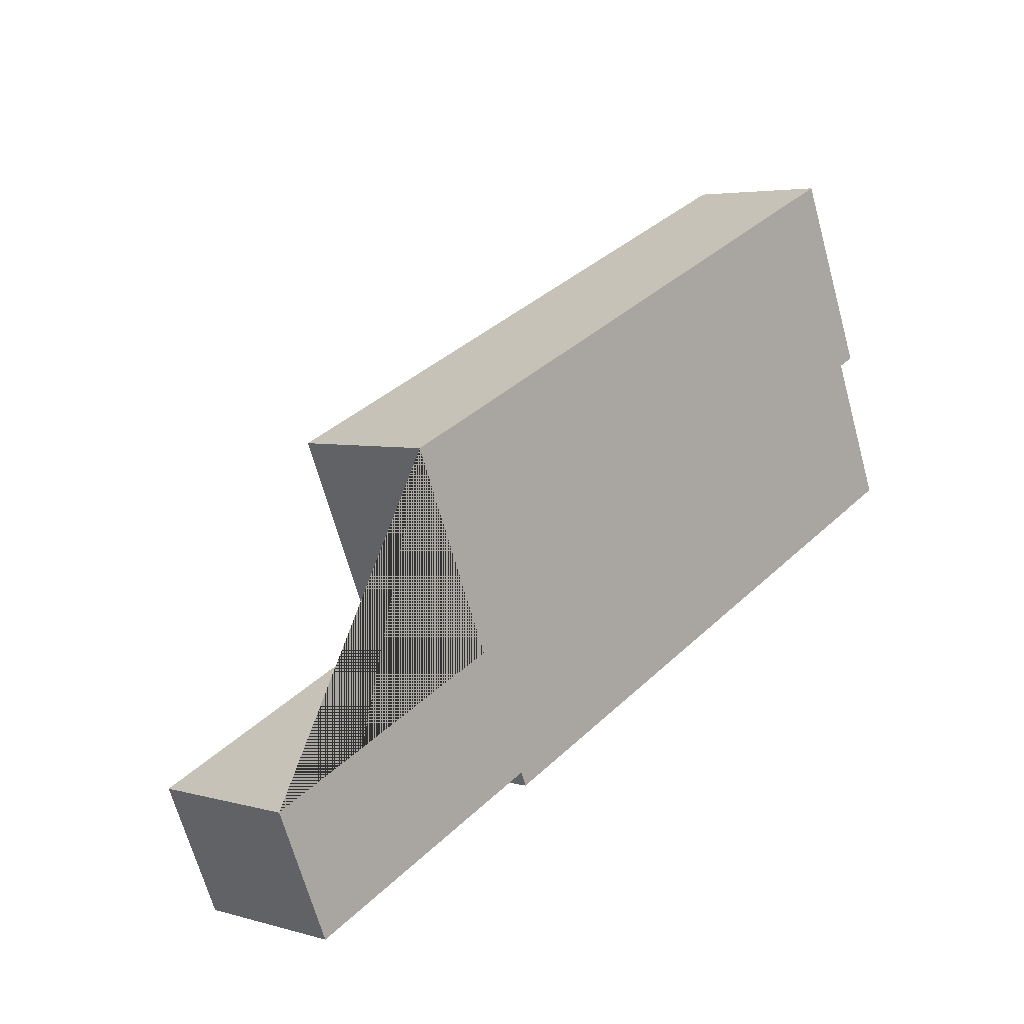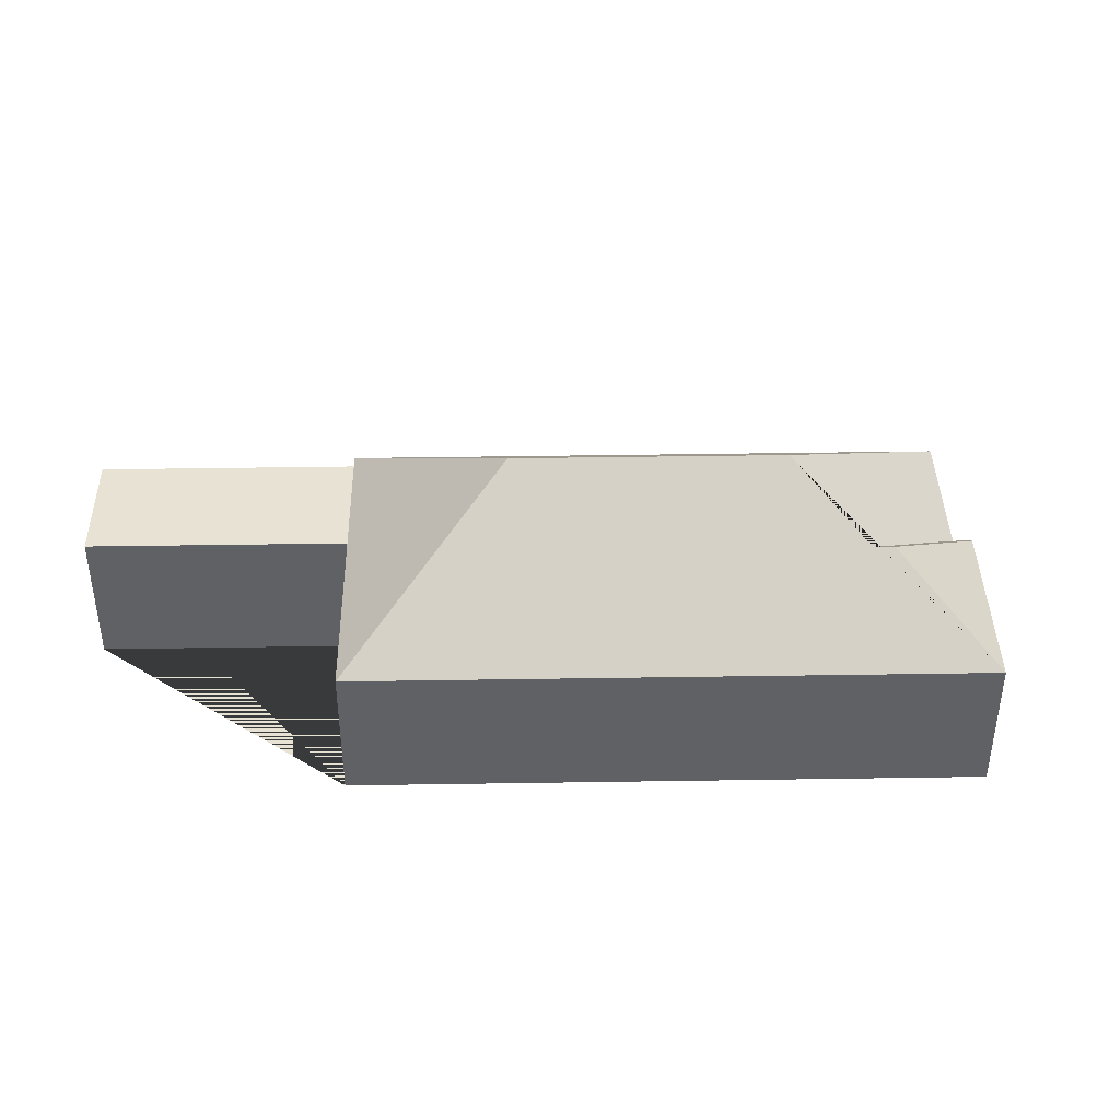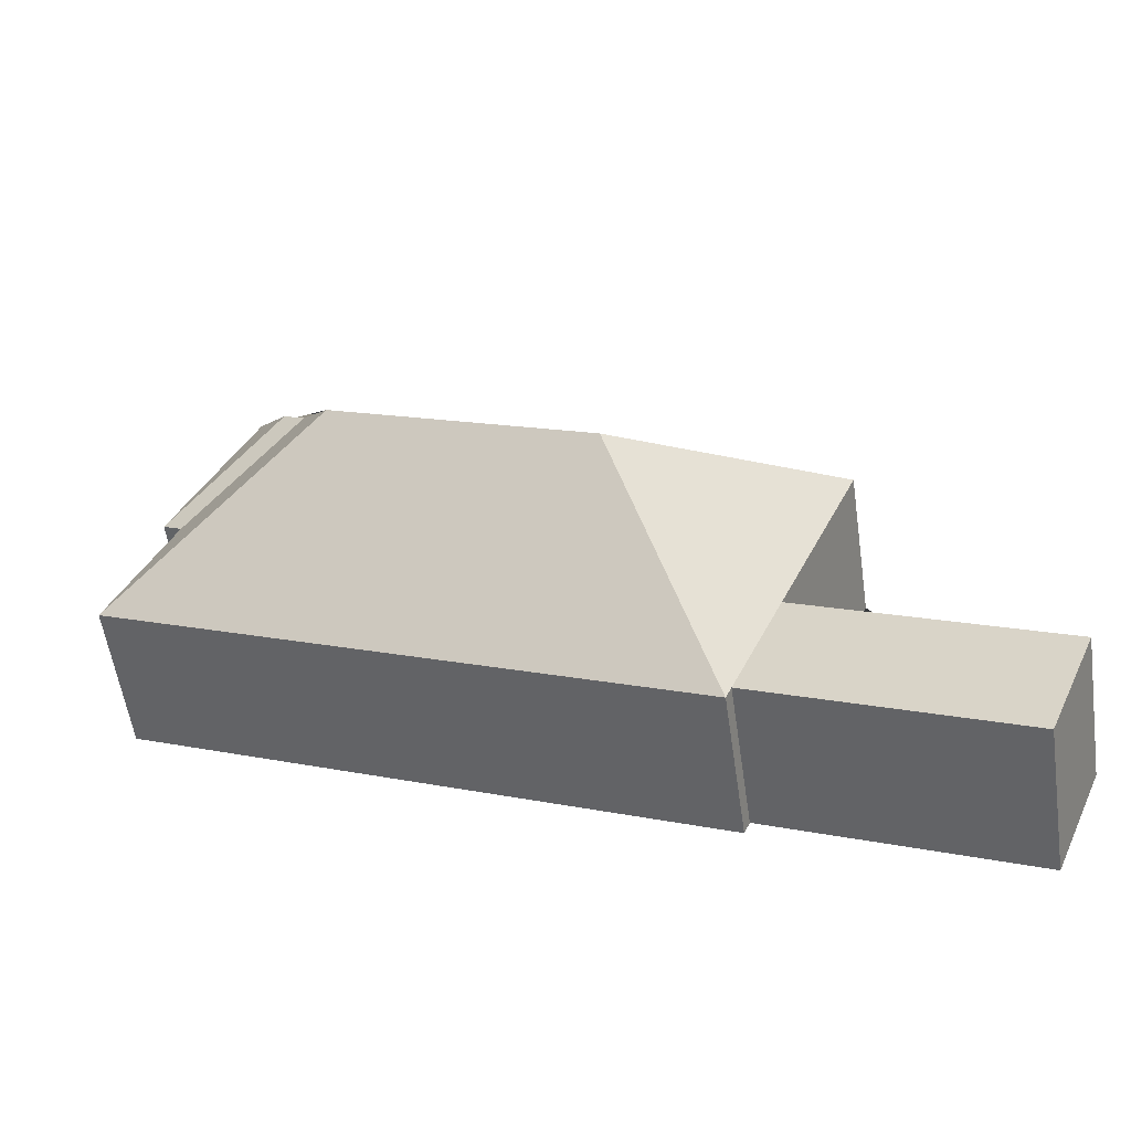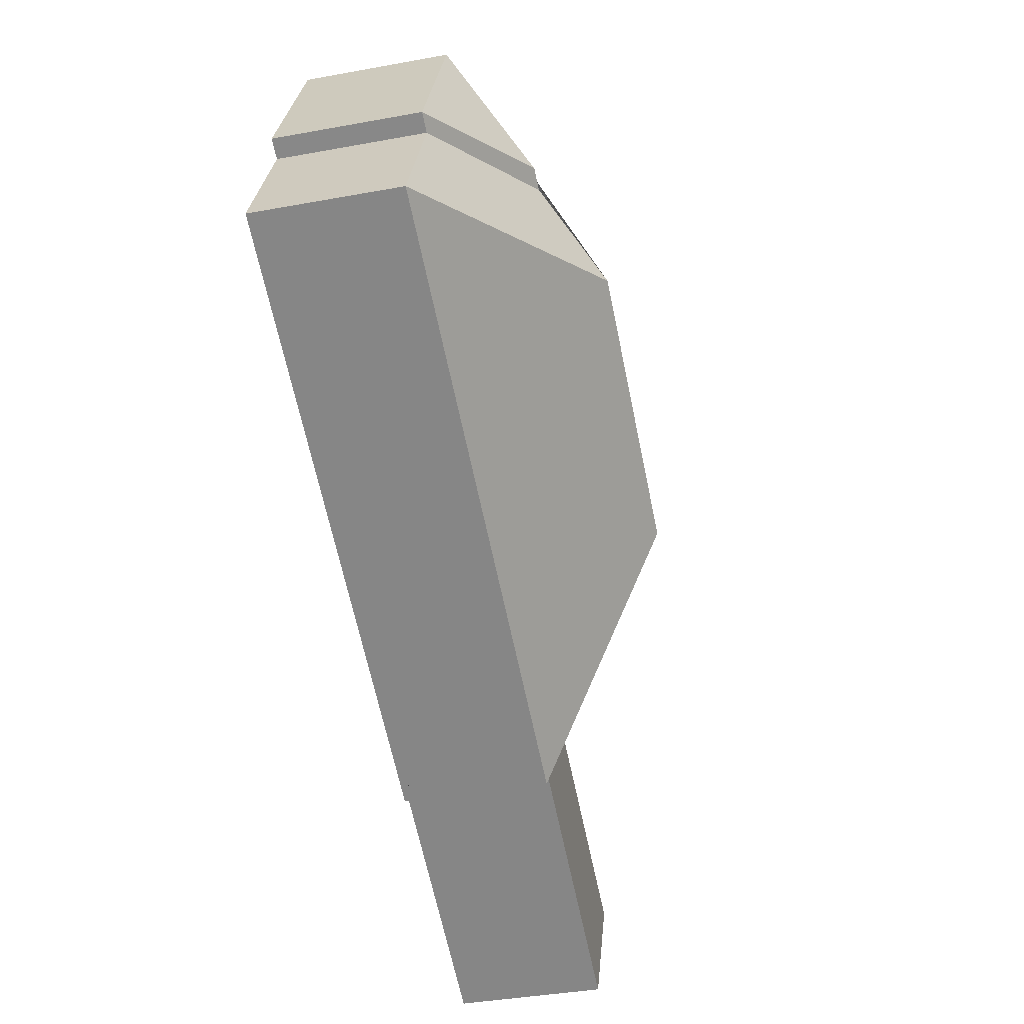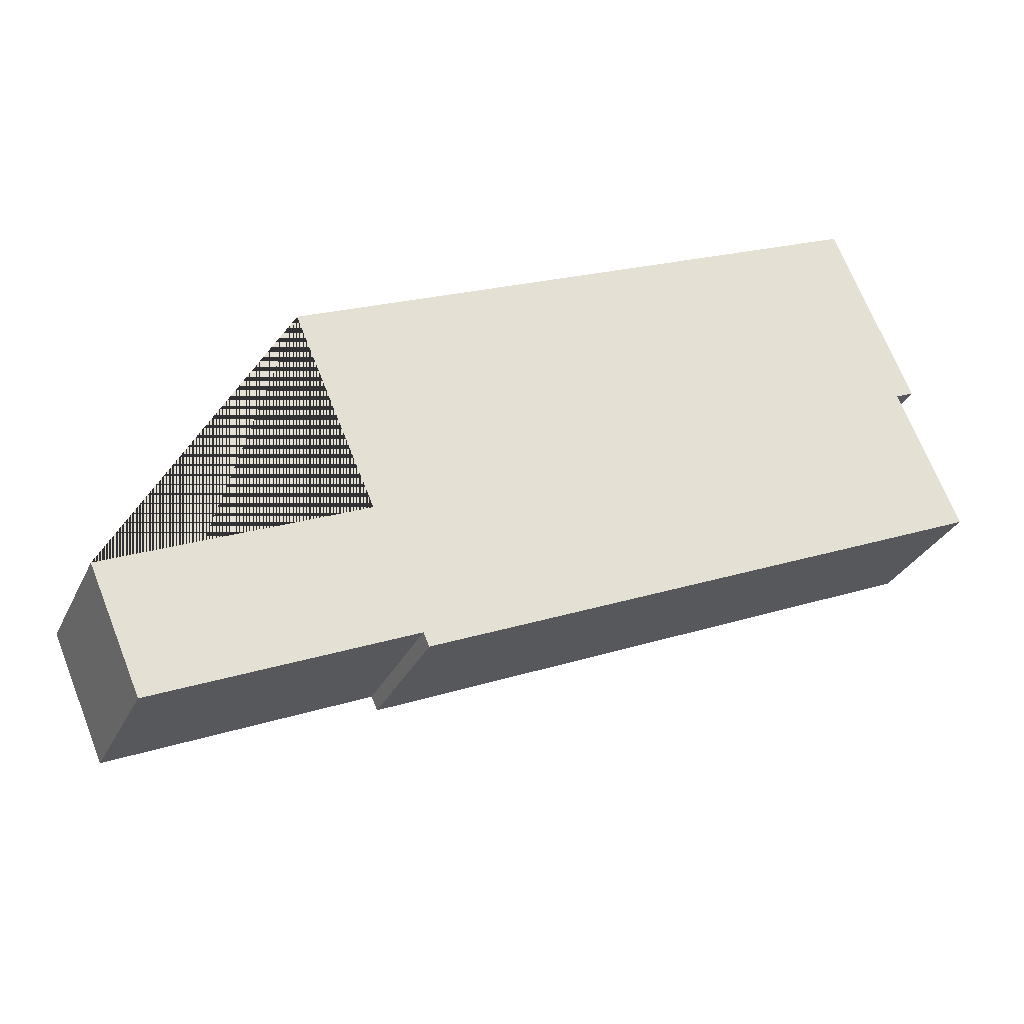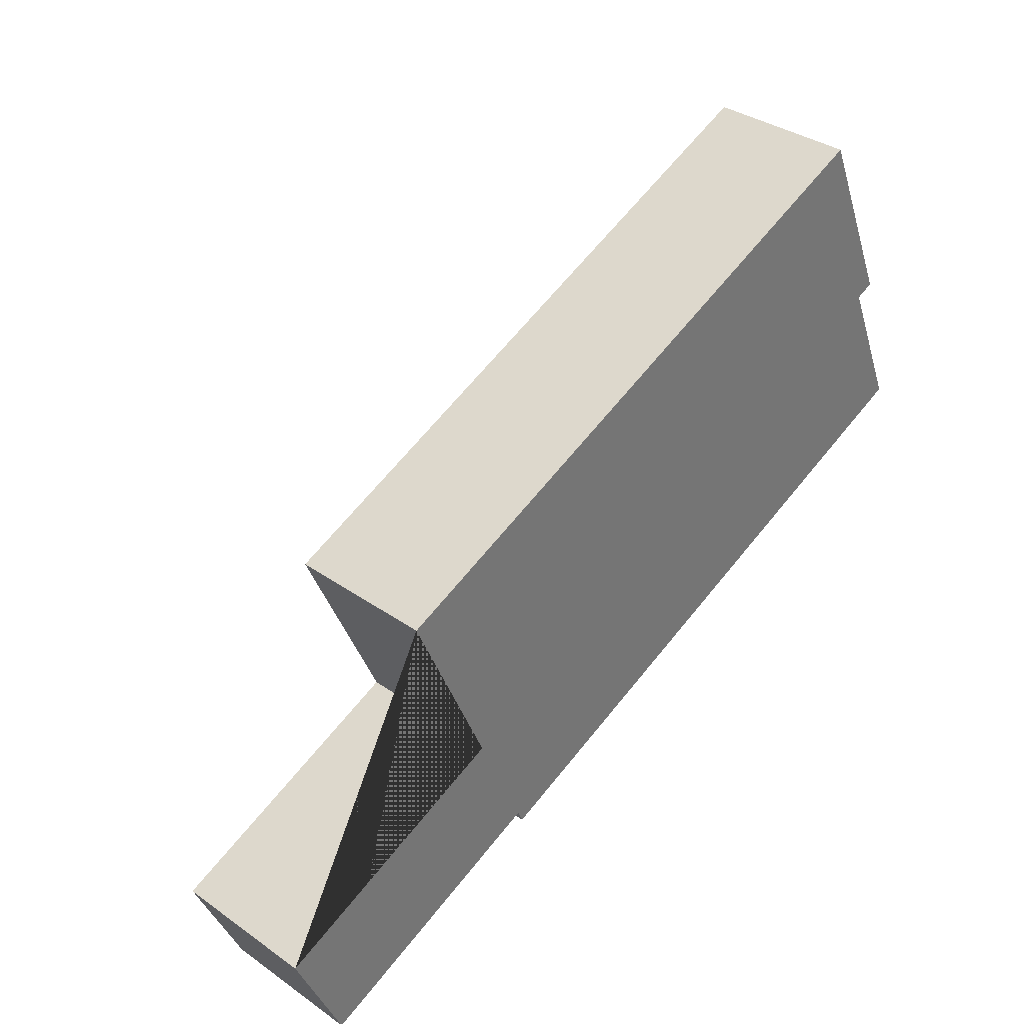
<metadata>
{"format":"obj","ext":"obj","renderer":"f3d","projection":"perspective","resolution":1024,"background":"white","views":[{"elev":4.4,"azim":-47.6,"up":"+Z"},{"elev":40.7,"azim":-24.5,"up":"+Y"},{"elev":-57.4,"azim":-171.6,"up":"+Z"},{"elev":-40.0,"azim":102.7,"up":"+Z"},{"elev":-29.9,"azim":-21.7,"up":"+Z"},{"elev":35.0,"azim":-46.9,"up":"+Z"}]}
</metadata>
<code>
o CG10_500_044070_0023
v 108.7 75 -148.9
v 415.8 75 -16.01
v 387.9 115.1 -83.67
v 377.3 115.2 -88.32
v 223.6 145 -196.1
v 355.4 145 -139.1
v 446.9 75 -114
v 456.4 75 -109.8
v 22.46 75 -302.4
v 151.1 75 -246.8
v 48.79 75 -363.3
v 177.4 75 -307.7
v 180.3 75 -314.5
v 477.6 75 -186.1
v 108.7 0 -148.9
v 415.8 0 -16.01
v 456.4 0 -109.8
v 446.9 0 -114
v 477.6 0 -186.1
v 180.3 0 -314.5
v 177.4 0 -307.7
v 48.79 0 -363.3
v 22.46 0 -302.4
v 151.1 0 -246.8
f 9 11 12 10
f 12 13 5 1 10
f 13 14 6 5
f 14 7 4 6
f 7 8 3 4
f 8 2 3
f 2 1 5 6 4 3
f 15 16 17 18 19 20 21 22 23 24
f 1 15 16 2
f 2 16 17 8
f 8 17 18 7
f 7 18 19 14
f 14 19 20 13
f 13 20 21 12
f 12 21 22 11
f 11 22 23 9
f 9 23 24 10
f 10 24 15 1

</code>
